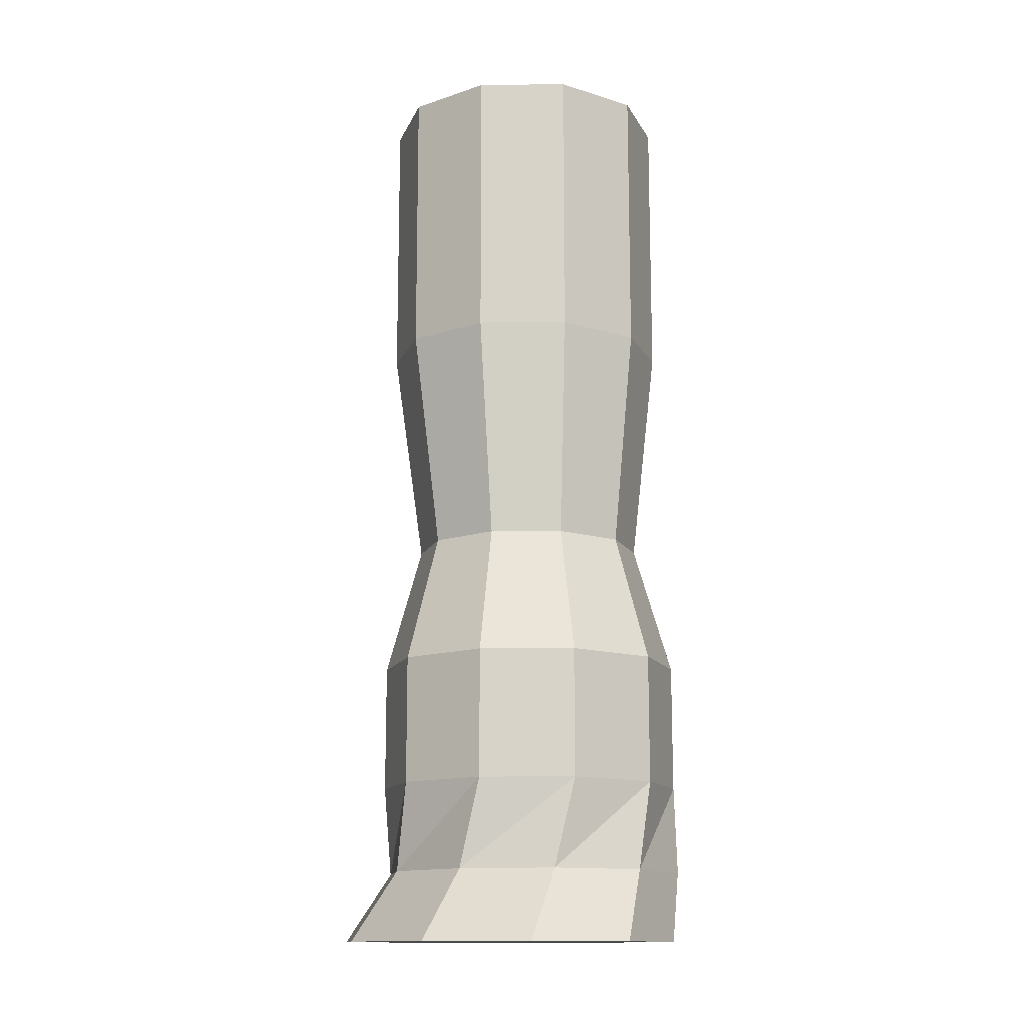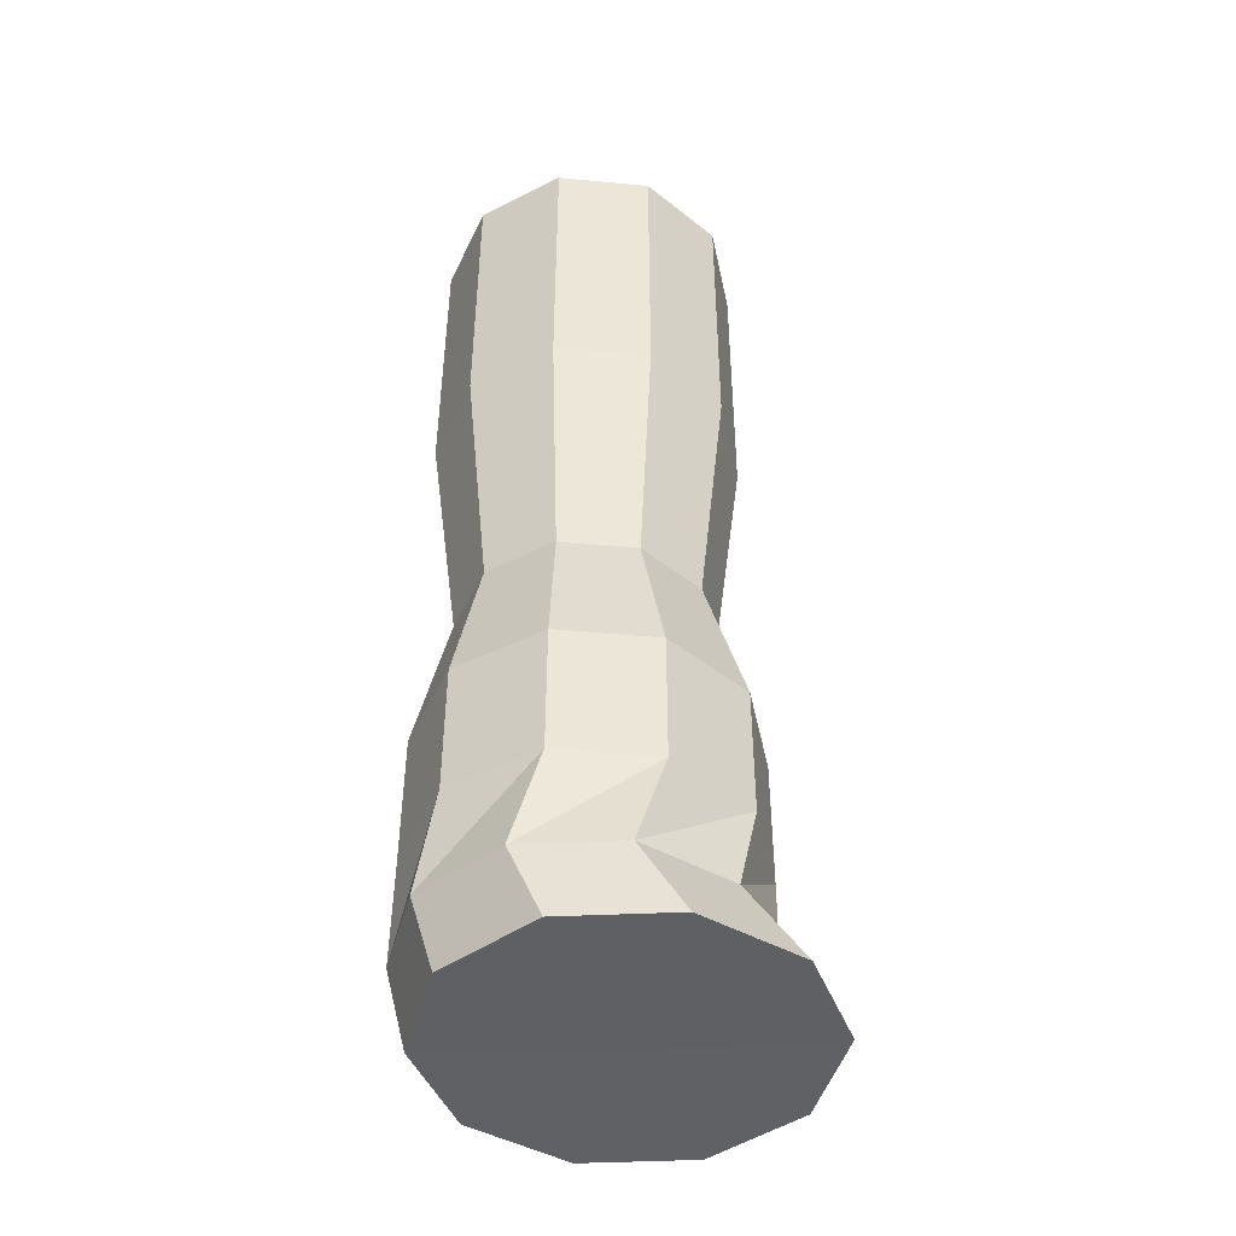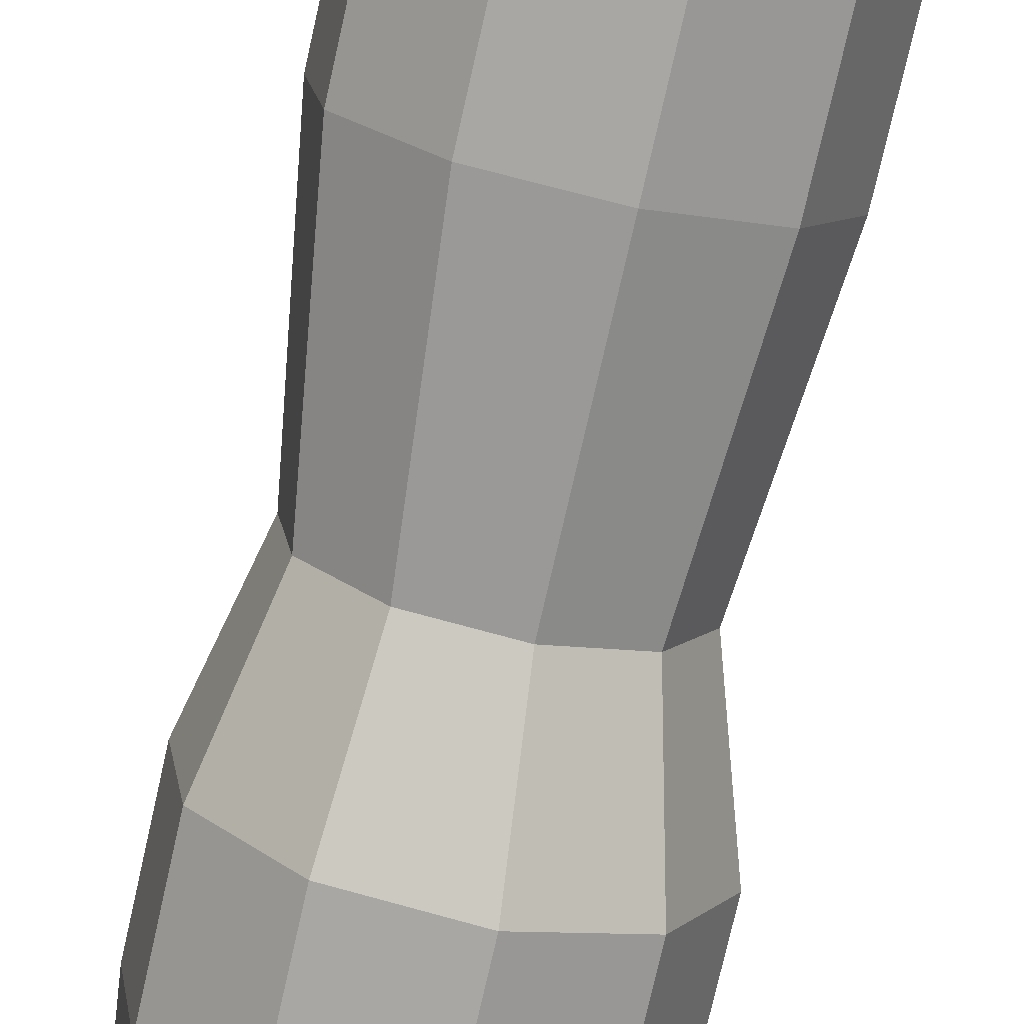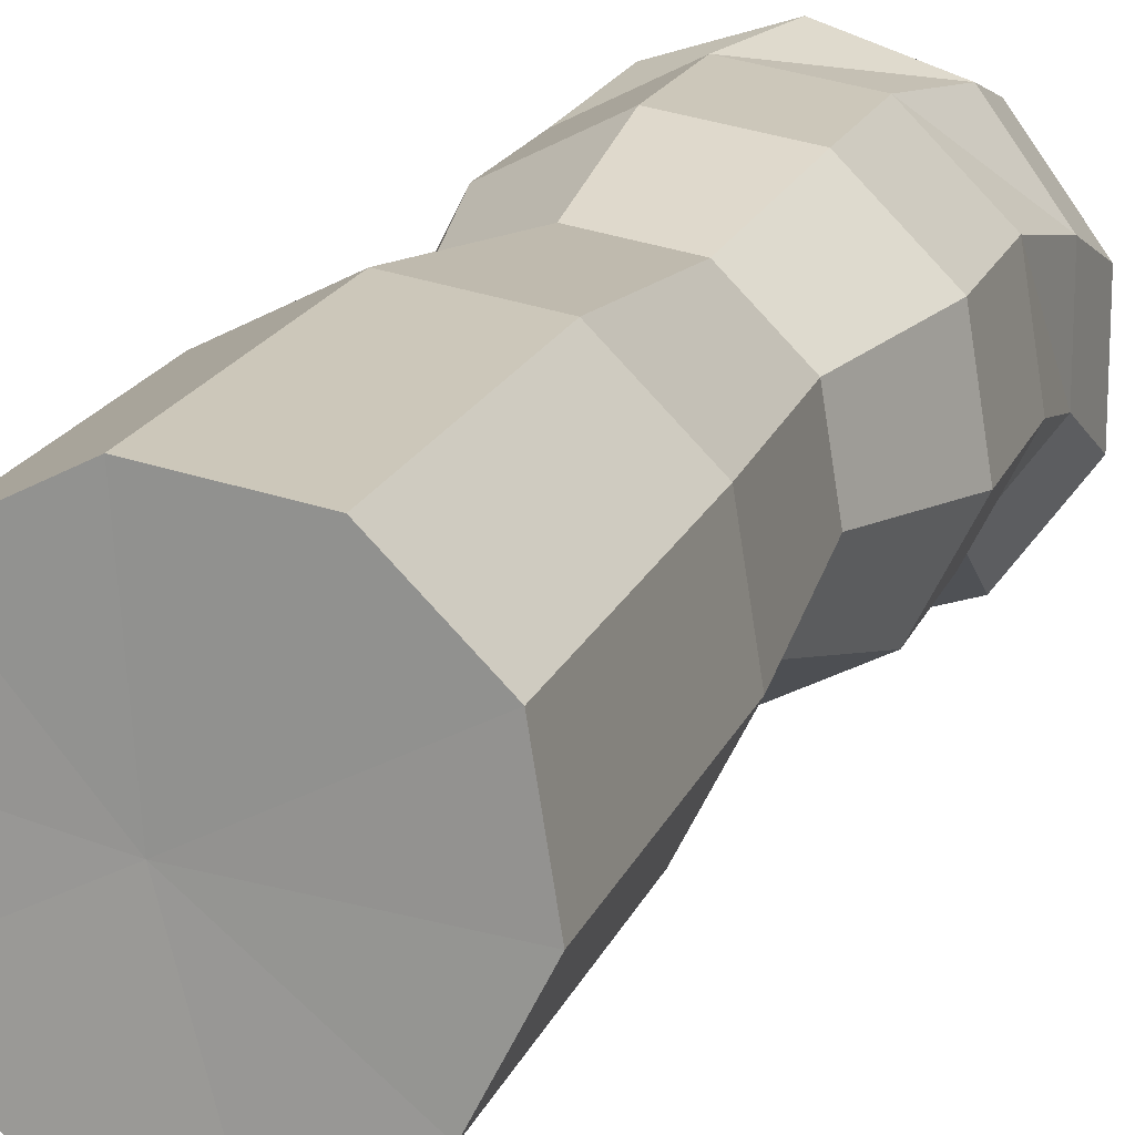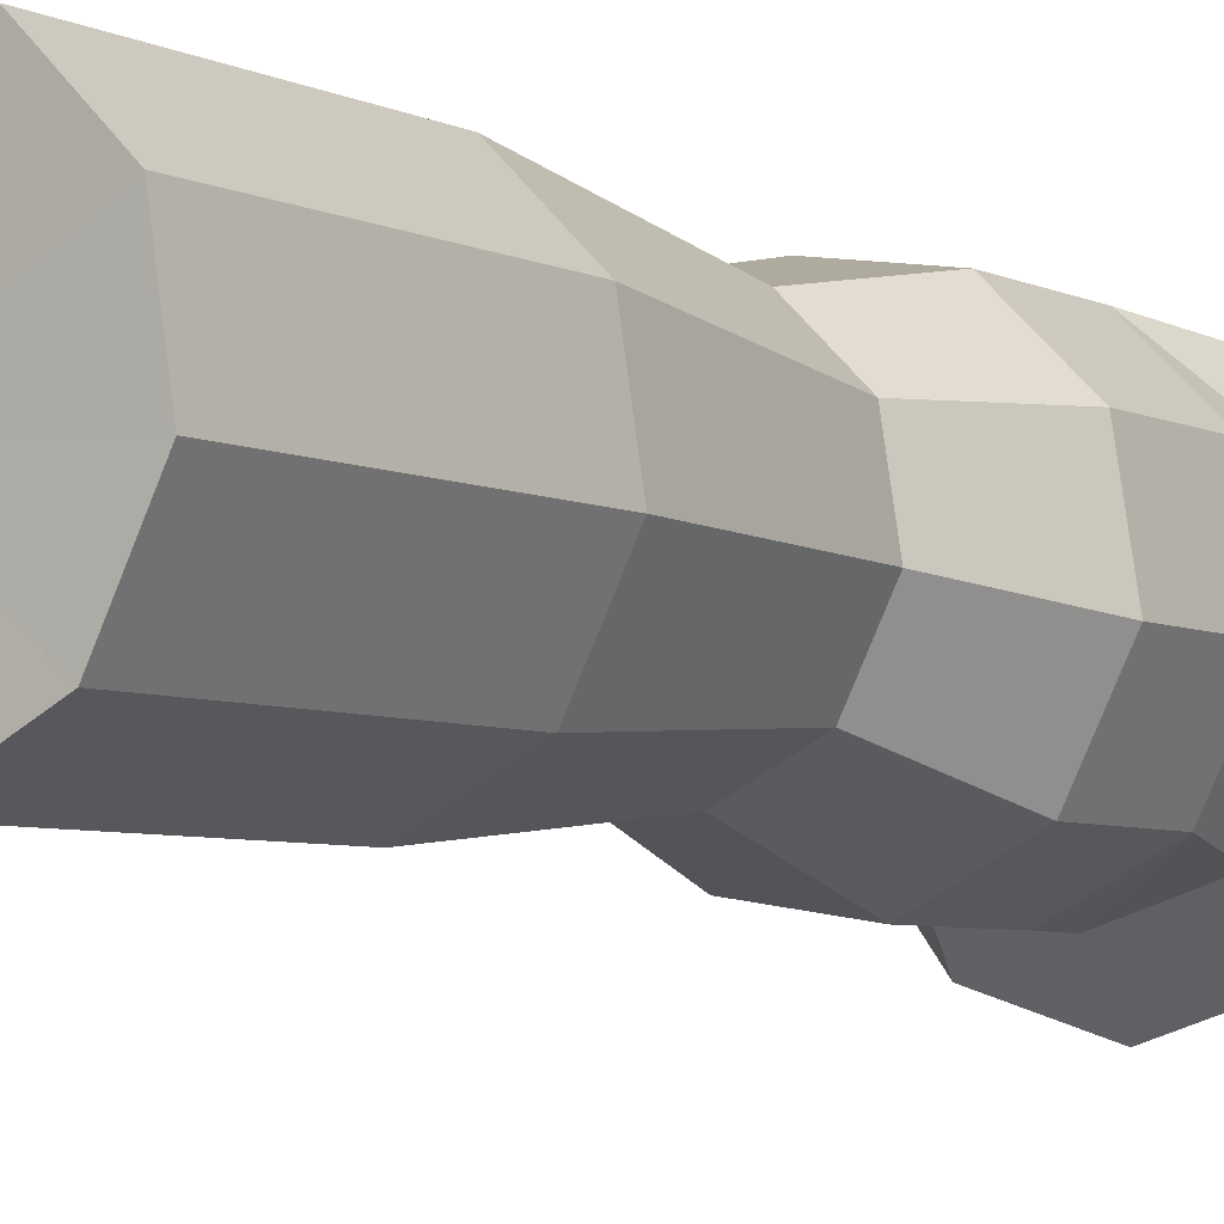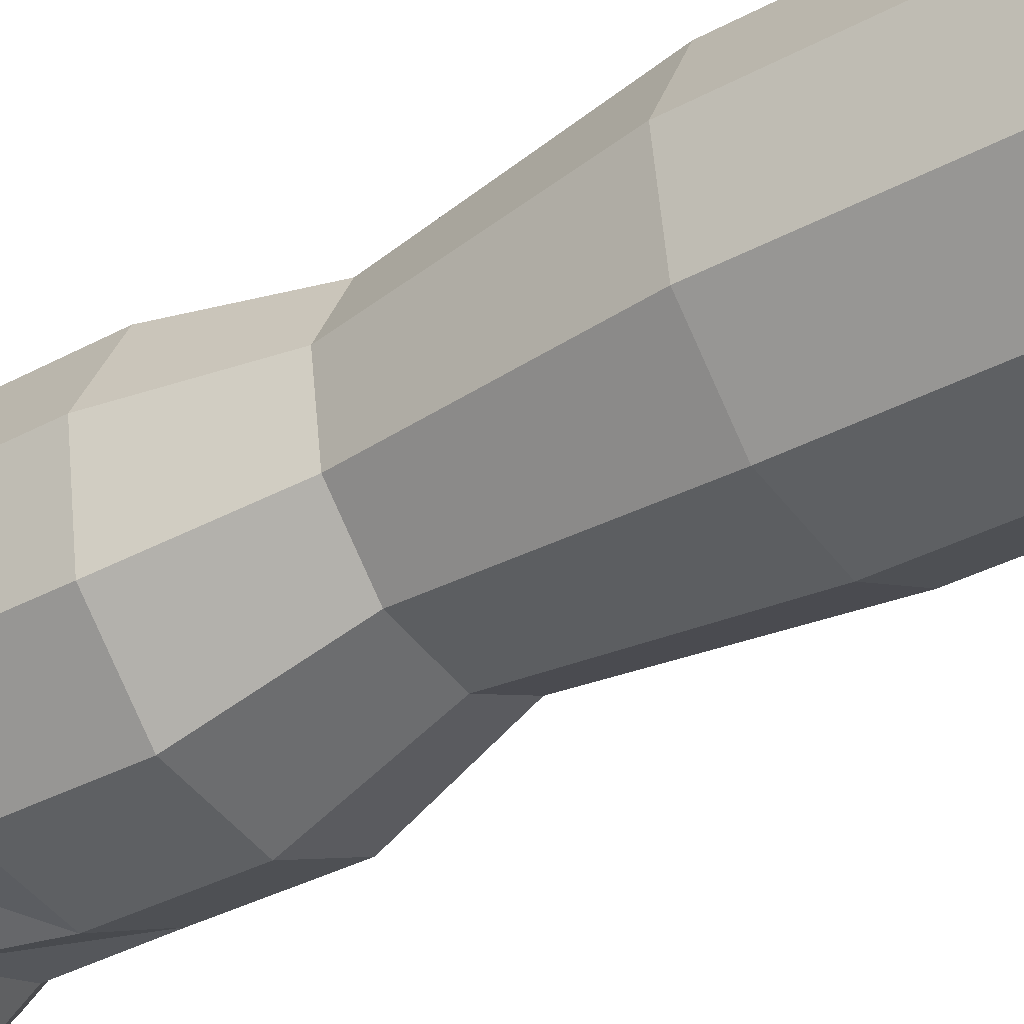
<metadata>
{"format":"obj","ext":"obj","renderer":"f3d","projection":"perspective","resolution":1024,"background":"white","views":[{"elev":-13.5,"azim":-151.6,"up":"+Y"},{"elev":-45.3,"azim":57.0,"up":"+Y"},{"elev":-74.8,"azim":167.3,"up":"+Z"},{"elev":18.0,"azim":-163.0,"up":"+Z"},{"elev":-5.2,"azim":-146.0,"up":"+Z"},{"elev":-35.8,"azim":125.4,"up":"+Z"}]}
</metadata>
<code>
o Circle_Circle.002
v -0.1704 -0.0427 -0.6716
v -0.7582 -0.0427 -0.4806
v -1.121 -0.0427 0.0194
v -1.121 -0.0427 0.6374
v -0.7582 -0.0427 1.137
v -0.1704 -0.0427 1.328
v 0.4174 -0.0427 1.137
v 0.7807 -0.0427 0.6374
v 0.7807 -0.0427 0.0194
v 0.4174 -0.0427 -0.4806
v -0.2274 0.366 -0.354
v -0.7538 0.366 -0.1829
v -1.079 0.366 0.2649
v -1.079 0.366 0.8184
v -0.7538 0.366 1.266
v -0.2274 0.366 1.437
v 0.299 0.366 1.266
v 0.6244 0.366 0.8184
v 0.6244 0.366 0.2649
v 0.299 0.366 -0.1829
v -0.8489 0.8817 -0.1035
v -1.098 0.8817 0.3905
v -1.01 0.8817 0.9369
v -0.6173 0.8817 1.327
v -0.07028 0.8817 1.412
v 0.422 0.8817 1.159
v 0.6716 0.8817 0.6645
v 0.5831 0.8817 0.1182
v 0.1903 0.8817 -0.2719
v -0.3566 0.8817 -0.3565
v -0.8489 1.628 -0.1035
v -1.098 1.628 0.3905
v -1.01 1.628 0.9369
v -0.6173 1.628 1.327
v -0.07028 1.628 1.412
v 0.422 1.628 1.159
v 0.6716 1.628 0.6645
v 0.5831 1.628 0.1182
v 0.1903 1.628 -0.2719
v -0.3566 1.628 -0.3565
v -0.6639 2.392 0.09832
v -0.8543 2.392 0.4751
v -0.7868 2.392 0.8919
v -0.4872 2.392 1.189
v -0.07004 2.392 1.254
v 0.3054 2.392 1.061
v 0.4958 2.392 0.6842
v 0.4283 2.392 0.2674
v 0.1287 2.392 -0.03006
v -0.2885 2.392 -0.09465
v -0.7449 3.693 0.01049
v -0.9808 3.693 0.4774
v -0.8971 3.693 0.9937
v -0.526 3.693 1.362
v -0.009042 3.693 1.442
v 0.4562 3.693 1.203
v 0.692 3.693 0.7364
v 0.6084 3.693 0.22
v 0.2372 3.693 -0.1486
v -0.2797 3.693 -0.2286
v -0.7449 5.297 0.01049
v -0.9808 5.297 0.4774
v -0.8971 5.297 0.9937
v -0.526 5.297 1.362
v -0.009042 5.297 1.442
v 0.4562 5.297 1.203
v 0.692 5.297 0.7364
v 0.6084 5.297 0.22
v 0.2372 5.297 -0.1486
v -0.2797 5.297 -0.2286
v -0.06215 5.275 0.5585
v -0.1938 -0.04166 0.2923
f 3 2 12
f 9 19 20
f 6 16 17
f 4 3 13
f 10 20 11
f 7 17 18
f 5 4 14
f 2 1 11
f 8 18 19
f 6 5 15
f 20 19 29
f 17 16 26
f 14 13 23
f 11 20 30
f 18 17 27
f 15 14 24
f 12 11 21
f 19 18 28
f 16 15 25
f 13 12 22
f 26 36 37
f 23 33 34
f 30 40 31
f 27 37 38
f 24 34 35
f 21 31 32
f 28 38 39
f 25 35 36
f 22 32 33
f 29 39 40
f 34 33 43
f 40 50 41
f 37 47 48
f 35 34 44
f 32 31 41
f 38 48 49
f 36 35 45
f 33 32 42
f 39 49 50
f 36 46 47
f 47 57 58
f 45 44 54
f 42 41 51
f 48 58 59
f 46 45 55
f 43 42 52
f 49 59 60
f 46 56 57
f 44 43 53
f 50 60 51
f 54 64 65
f 51 61 62
f 58 68 69
f 55 65 66
f 52 62 63
f 59 69 70
f 56 66 67
f 53 63 64
f 60 70 61
f 57 67 68
f 62 61 71
f 69 68 71
f 66 65 71
f 63 62 71
f 70 69 71
f 67 66 71
f 64 63 71
f 61 70 71
f 68 67 71
f 65 64 71
f 5 6 72
f 8 9 72
f 1 2 72
f 4 5 72
f 7 8 72
f 10 1 72
f 3 4 72
f 6 7 72
f 9 10 72
f 2 3 72
f 13 3 12
f 10 9 20
f 7 6 17
f 14 4 13
f 1 10 11
f 8 7 18
f 15 5 14
f 12 2 11
f 9 8 19
f 16 6 15
f 30 20 29
f 27 17 26
f 24 14 23
f 21 11 30
f 28 18 27
f 25 15 24
f 22 12 21
f 29 19 28
f 26 16 25
f 23 13 22
f 27 26 37
f 24 23 34
f 21 30 31
f 28 27 38
f 25 24 35
f 22 21 32
f 29 28 39
f 26 25 36
f 23 22 33
f 30 29 40
f 44 34 43
f 31 40 41
f 38 37 48
f 45 35 44
f 42 32 41
f 39 38 49
f 46 36 45
f 43 33 42
f 40 39 50
f 37 36 47
f 48 47 58
f 55 45 54
f 52 42 51
f 49 48 59
f 56 46 55
f 53 43 52
f 50 49 60
f 47 46 57
f 54 44 53
f 41 50 51
f 55 54 65
f 52 51 62
f 59 58 69
f 56 55 66
f 53 52 63
f 60 59 70
f 57 56 67
f 54 53 64
f 51 60 61
f 58 57 68

</code>
